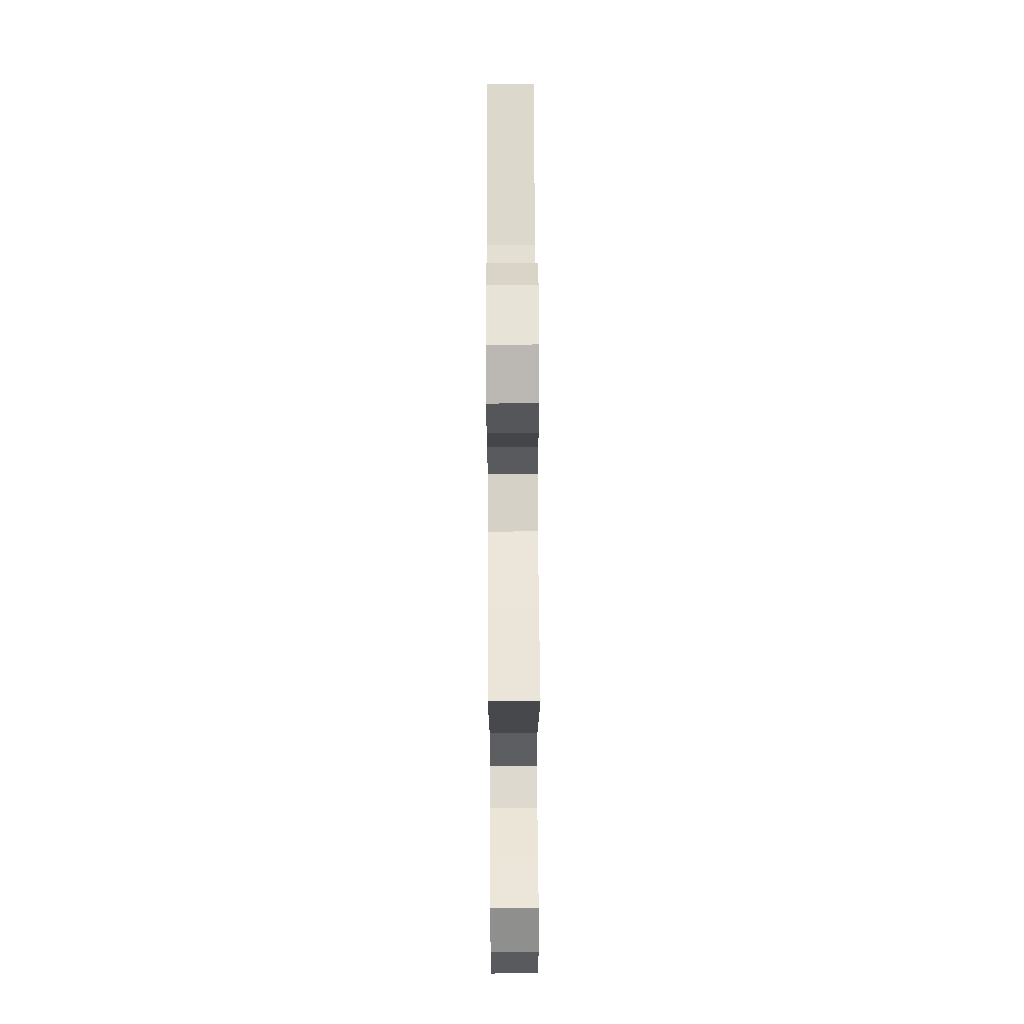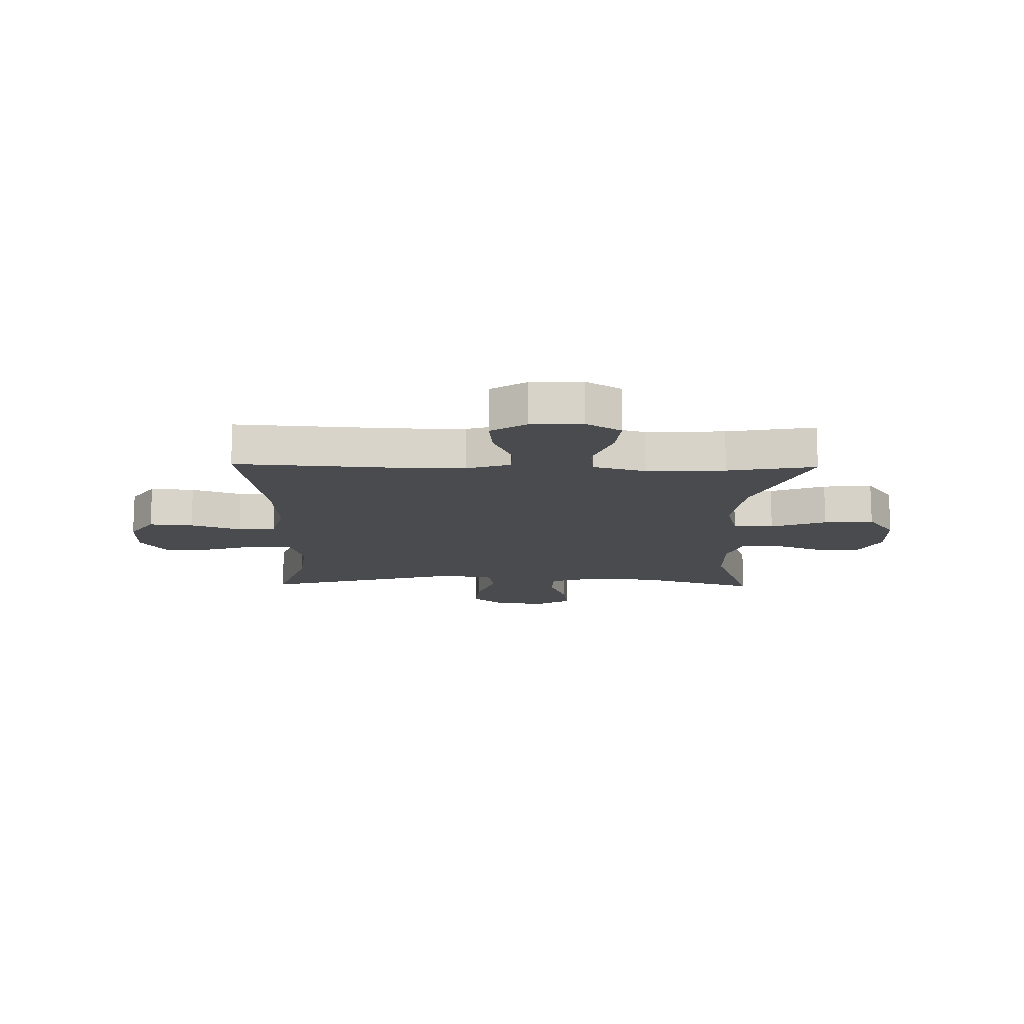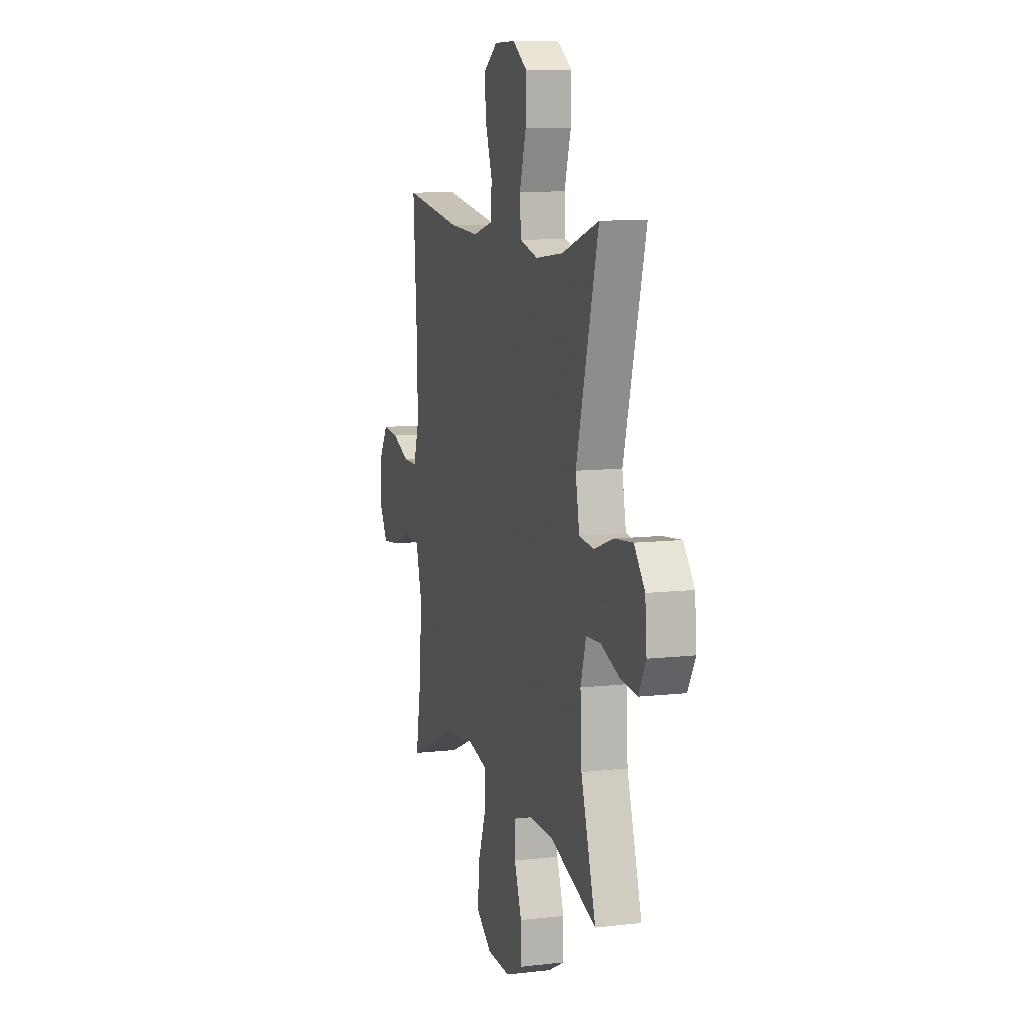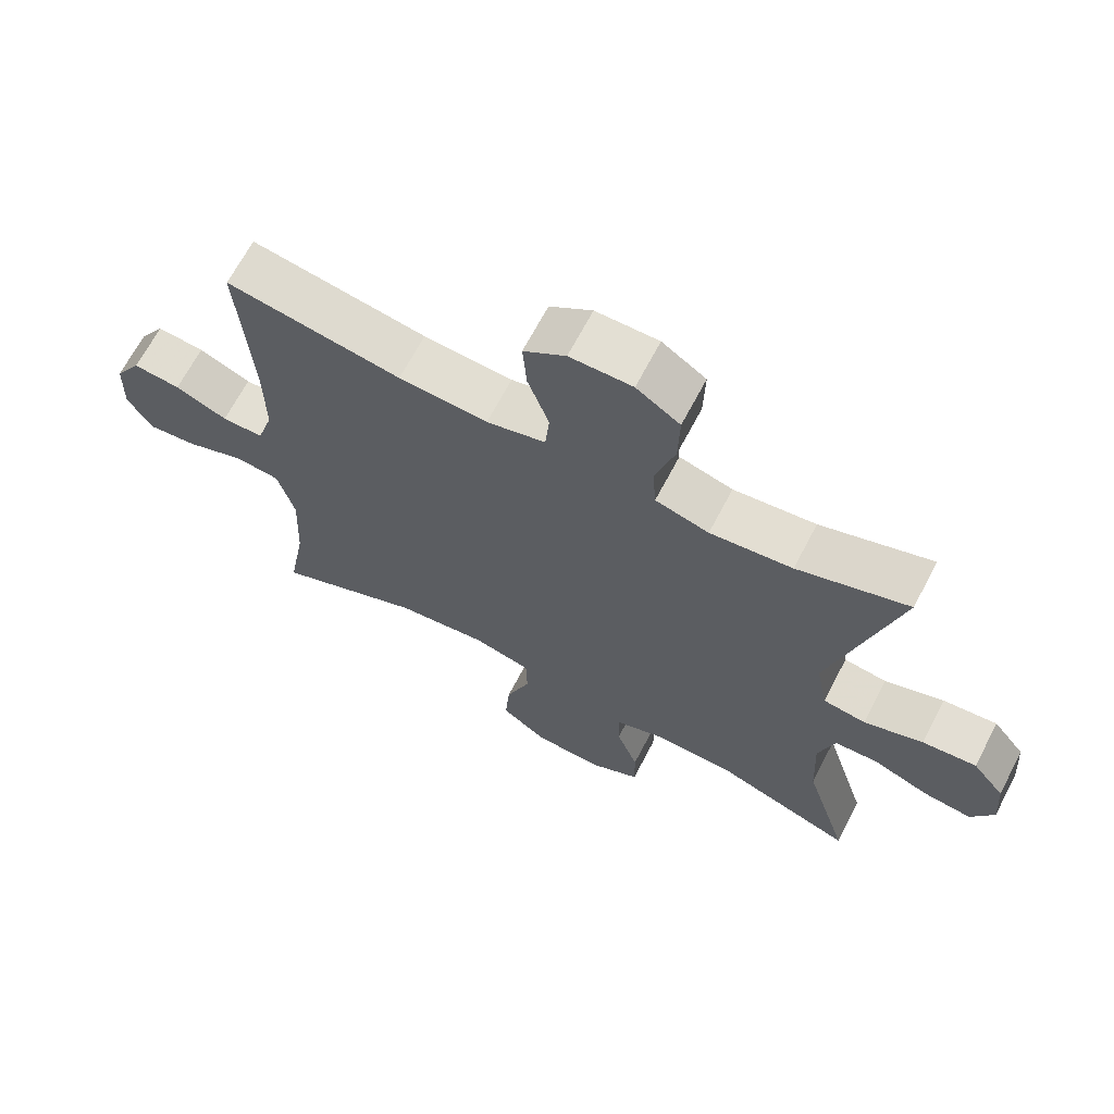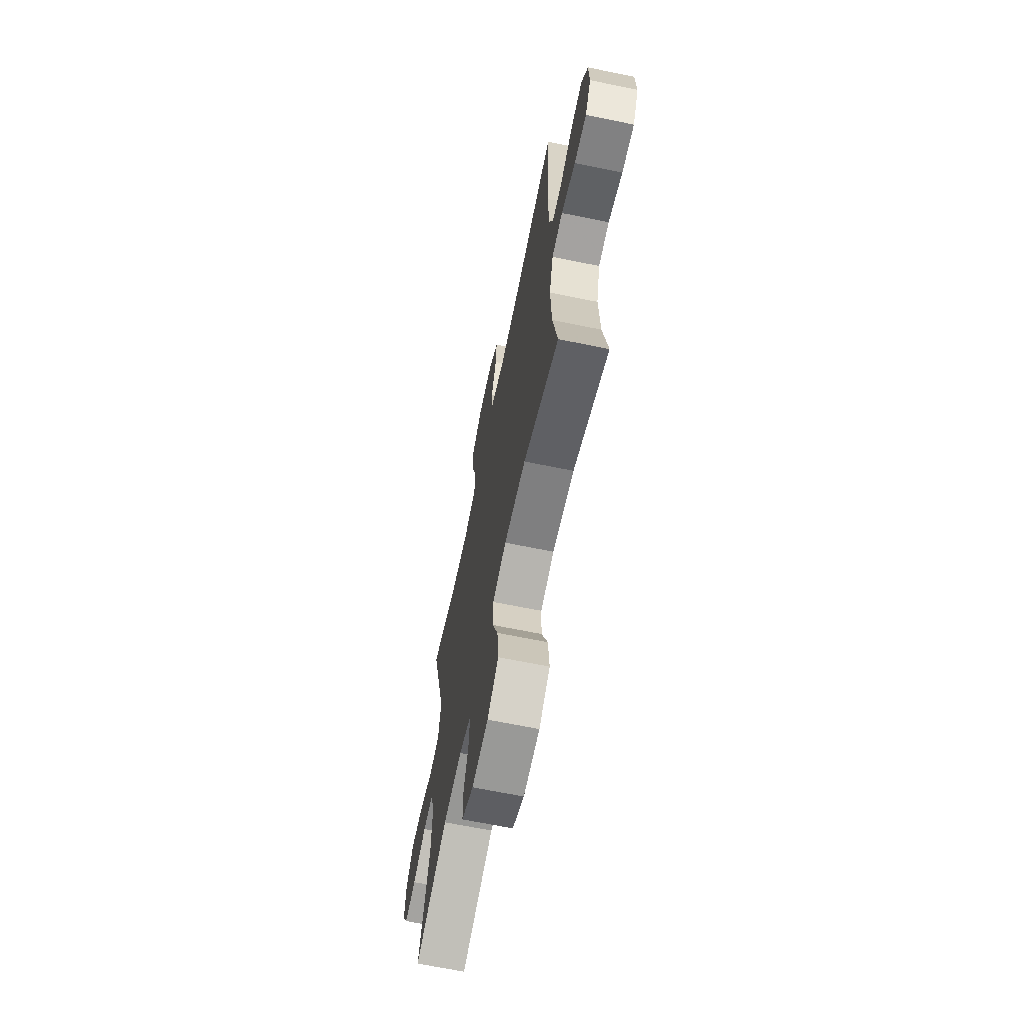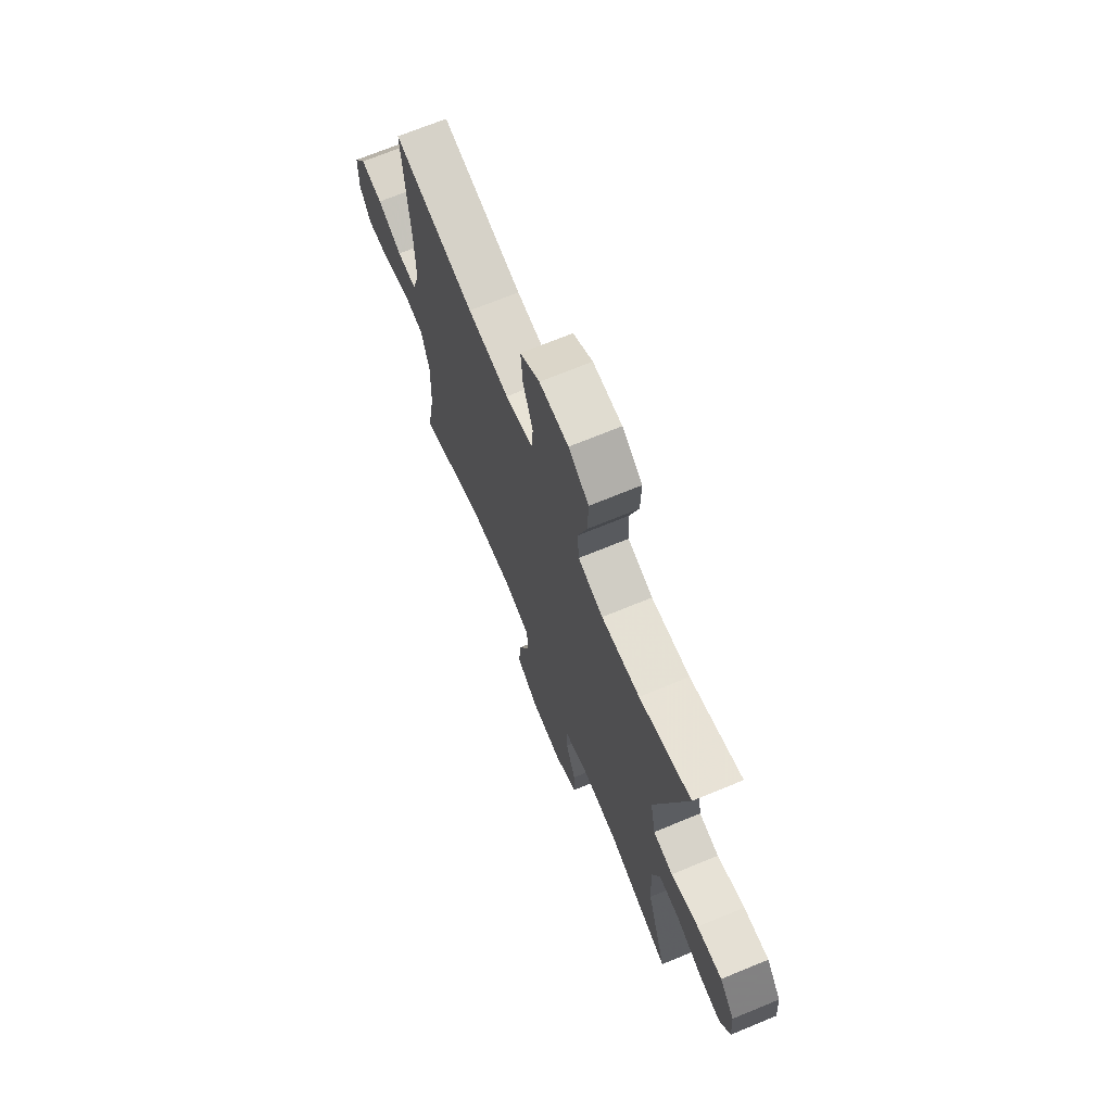
<metadata>
{"format":"obj","ext":"obj","renderer":"f3d","projection":"perspective","resolution":1024,"background":"white","views":[{"elev":63.3,"azim":-90.3,"up":"+Z"},{"elev":-13.8,"azim":88.9,"up":"+Y"},{"elev":9.5,"azim":-106.8,"up":"+Z"},{"elev":67.1,"azim":-152.4,"up":"+Z"},{"elev":-66.6,"azim":78.4,"up":"+Z"},{"elev":70.0,"azim":-112.4,"up":"+Z"}]}
</metadata>
<code>
v -0.5 0.07 -0.5
v -0.435 0.07 -0.289
v -0.429 0.07 -0.166
v -0.453 0.07 -0.086
v -0.517 0.07 -0.083
v -0.6 0.07 -0.115
v -0.671 0.07 -0.123
v -0.704 0.07 -0.064
v -0.697 0.07 0.023
v -0.65 0.07 0.082
v -0.57 0.07 0.074
v -0.483 0.07 0.044
v -0.42 0.07 0.053
v -0.403 0.07 0.143
v -0.5 0.07 0.5
v -0.337 0.07 0.446
v -0.216 0.07 0.432
v -0.137 0.07 0.454
v -0.132 0.07 0.525
v -0.161 0.07 0.62
v -0.163 0.07 0.704
v -0.099 0.07 0.747
v -0.007 0.07 0.746
v 0.055 0.07 0.703
v 0.049 0.07 0.626
v 0.018 0.07 0.538
v 0.024 0.07 0.472
v 0.111 0.07 0.449
v 0.242 0.07 0.457
v 0.5 0.07 0.5
v 0.481 0.07 0.221
v 0.48 0.07 0.101
v 0.504 0.07 0.024
v 0.565 0.07 0.024
v 0.642 0.07 0.057
v 0.712 0.07 0.064
v 0.751 0.07 0.002
v 0.754 0.07 -0.089
v 0.718 0.07 -0.15
v 0.644 0.07 -0.142
v 0.558 0.07 -0.109
v 0.492 0.07 -0.116
v 0.467 0.07 -0.208
v 0.473 0.07 -0.346
v 0.5 0.07 -0.5
v 0.282 0.07 -0.407
v 0.148 0.07 -0.391
v 0.063 0.07 -0.412
v 0.061 0.07 -0.483
v 0.097 0.07 -0.58
v 0.104 0.07 -0.667
v 0.035 0.07 -0.716
v -0.067 0.07 -0.72
v -0.14 0.07 -0.682
v -0.139 0.07 -0.606
v -0.107 0.07 -0.519
v -0.106 0.07 -0.451
v -0.18 0.07 -0.425
v -0.297 0.07 -0.428
v -0.5 0 -0.5
v -0.435 0 -0.289
v -0.429 0 -0.166
v -0.453 0 -0.086
v -0.517 0 -0.083
v -0.6 0 -0.115
v -0.671 0 -0.123
v -0.704 0 -0.064
v -0.697 0 0.023
v -0.65 0 0.082
v -0.57 0 0.074
v -0.483 0 0.044
v -0.42 0 0.053
v -0.403 0 0.143
v -0.5 0 0.5
v -0.337 0 0.446
v -0.216 0 0.432
v -0.137 0 0.454
v -0.132 0 0.525
v -0.161 0 0.62
v -0.163 0 0.704
v -0.099 0 0.747
v -0.007 0 0.746
v 0.055 0 0.703
v 0.049 0 0.626
v 0.018 0 0.538
v 0.024 0 0.472
v 0.111 0 0.449
v 0.242 0 0.457
v 0.5 0 0.5
v 0.481 0 0.221
v 0.48 0 0.101
v 0.504 0 0.024
v 0.565 0 0.024
v 0.642 0 0.057
v 0.712 0 0.064
v 0.751 0 0.002
v 0.754 0 -0.089
v 0.718 0 -0.15
v 0.644 0 -0.142
v 0.558 0 -0.109
v 0.492 0 -0.116
v 0.467 0 -0.208
v 0.473 0 -0.346
v 0.5 0 -0.5
v 0.282 0 -0.407
v 0.148 0 -0.391
v 0.063 0 -0.412
v 0.061 0 -0.483
v 0.097 0 -0.58
v 0.104 0 -0.667
v 0.035 0 -0.716
v -0.067 0 -0.72
v -0.14 0 -0.682
v -0.139 0 -0.606
v -0.107 0 -0.519
v -0.106 0 -0.451
v -0.18 0 -0.425
v -0.297 0 -0.428
f 53 54 55 56
f 53 56 57
f 52 53 57
f 49 50 51 52
f 48 49 52 57
f 47 48 57 58
f 44 45 46
f 43 44 46 47
f 42 43 47 58
f 38 39 40 41
f 36 37 38 41
f 34 35 36 41
f 33 34 41 42
f 32 33 42 58
f 29 30 31
f 28 29 31 32
f 27 28 32 58
f 23 24 25 26
f 19 20 21 22
f 18 19 22 23
f 14 15 16
f 13 14 16 17
f 9 10 11 12
f 7 8 9 12
f 5 6 7 12
f 4 5 12 13
f 3 4 13 17
f 59 1 2
f 18 23 26 27
f 18 27 58 59
f 17 18 59
f 2 3 17 59
f 115 114 113 112
f 116 115 112
f 116 112 111
f 111 110 109 108
f 116 111 108 107
f 117 116 107 106
f 105 104 103
f 106 105 103 102
f 117 106 102 101
f 100 99 98 97
f 100 97 96 95
f 100 95 94 93
f 101 100 93 92
f 117 101 92 91
f 90 89 88
f 91 90 88 87
f 117 91 87 86
f 85 84 83 82
f 81 80 79 78
f 82 81 78 77
f 75 74 73
f 76 75 73 72
f 71 70 69 68
f 71 68 67 66
f 71 66 65 64
f 72 71 64 63
f 76 72 63 62
f 61 60 118
f 86 85 82 77
f 118 117 86 77
f 118 77 76
f 118 76 62 61
f 1 60 61 2
f 2 61 62 3
f 3 62 63 4
f 4 63 64 5
f 5 64 65 6
f 6 65 66 7
f 7 66 67 8
f 8 67 68 9
f 9 68 69 10
f 10 69 70 11
f 11 70 71 12
f 12 71 72 13
f 13 72 73 14
f 14 73 74 15
f 15 74 75 16
f 16 75 76 17
f 17 76 77 18
f 18 77 78 19
f 19 78 79 20
f 20 79 80 21
f 21 80 81 22
f 22 81 82 23
f 23 82 83 24
f 24 83 84 25
f 25 84 85 26
f 26 85 86 27
f 27 86 87 28
f 28 87 88 29
f 29 88 89 30
f 30 89 90 31
f 31 90 91 32
f 32 91 92 33
f 33 92 93 34
f 34 93 94 35
f 35 94 95 36
f 36 95 96 37
f 37 96 97 38
f 38 97 98 39
f 39 98 99 40
f 40 99 100 41
f 41 100 101 42
f 42 101 102 43
f 43 102 103 44
f 44 103 104 45
f 45 104 105 46
f 46 105 106 47
f 47 106 107 48
f 48 107 108 49
f 49 108 109 50
f 50 109 110 51
f 51 110 111 52
f 52 111 112 53
f 53 112 113 54
f 54 113 114 55
f 55 114 115 56
f 56 115 116 57
f 57 116 117 58
f 58 117 118 59
f 59 118 60 1

</code>
